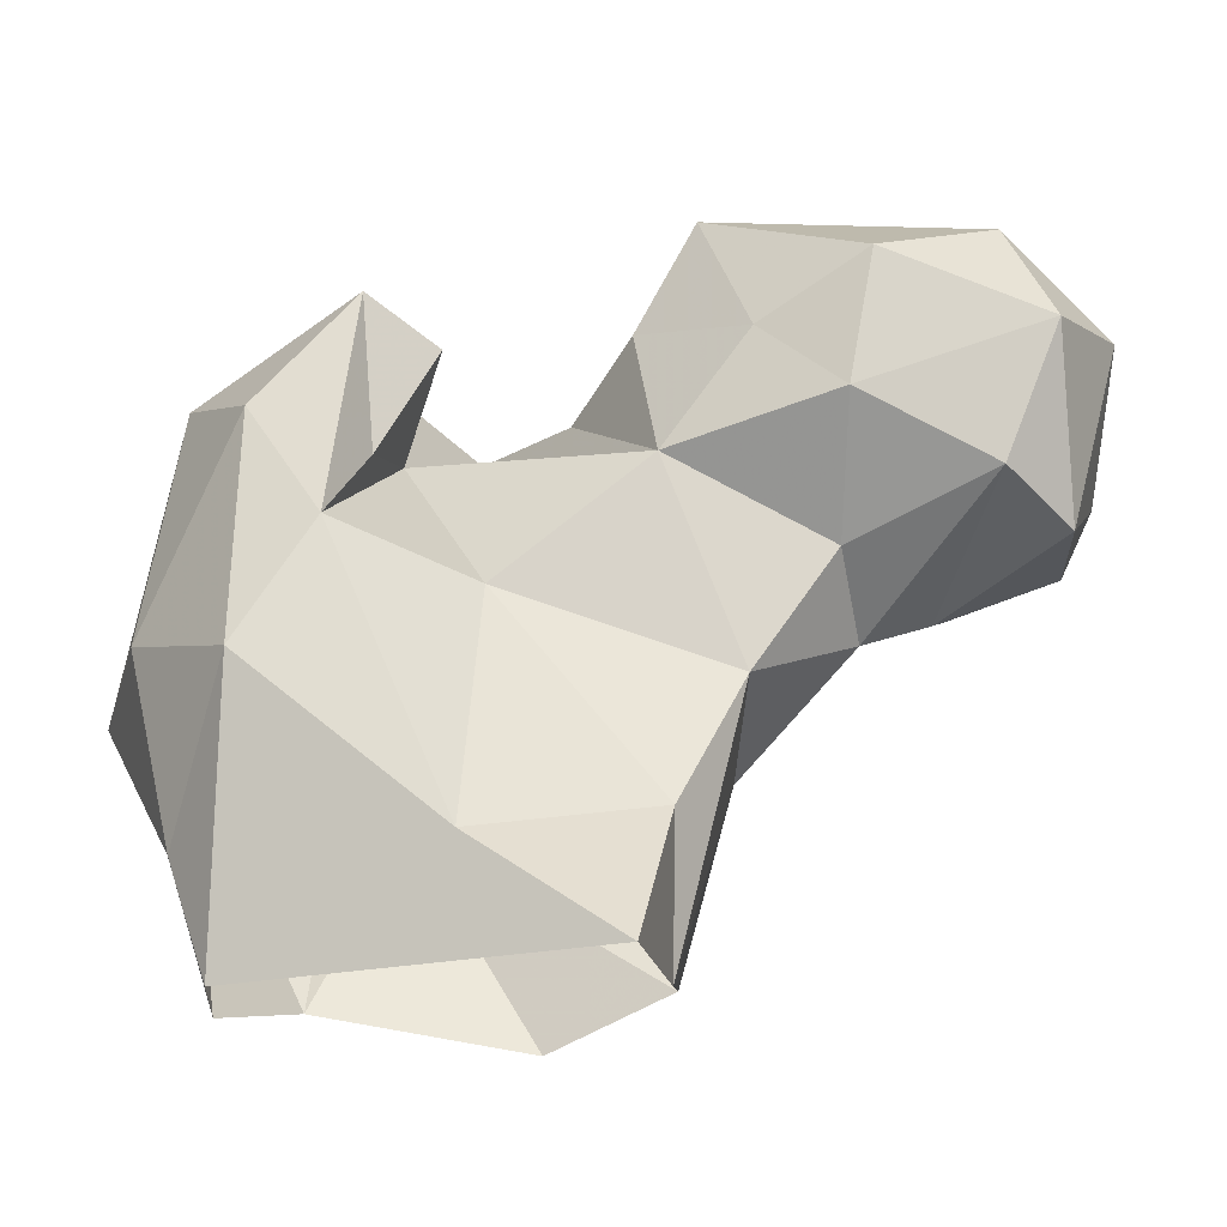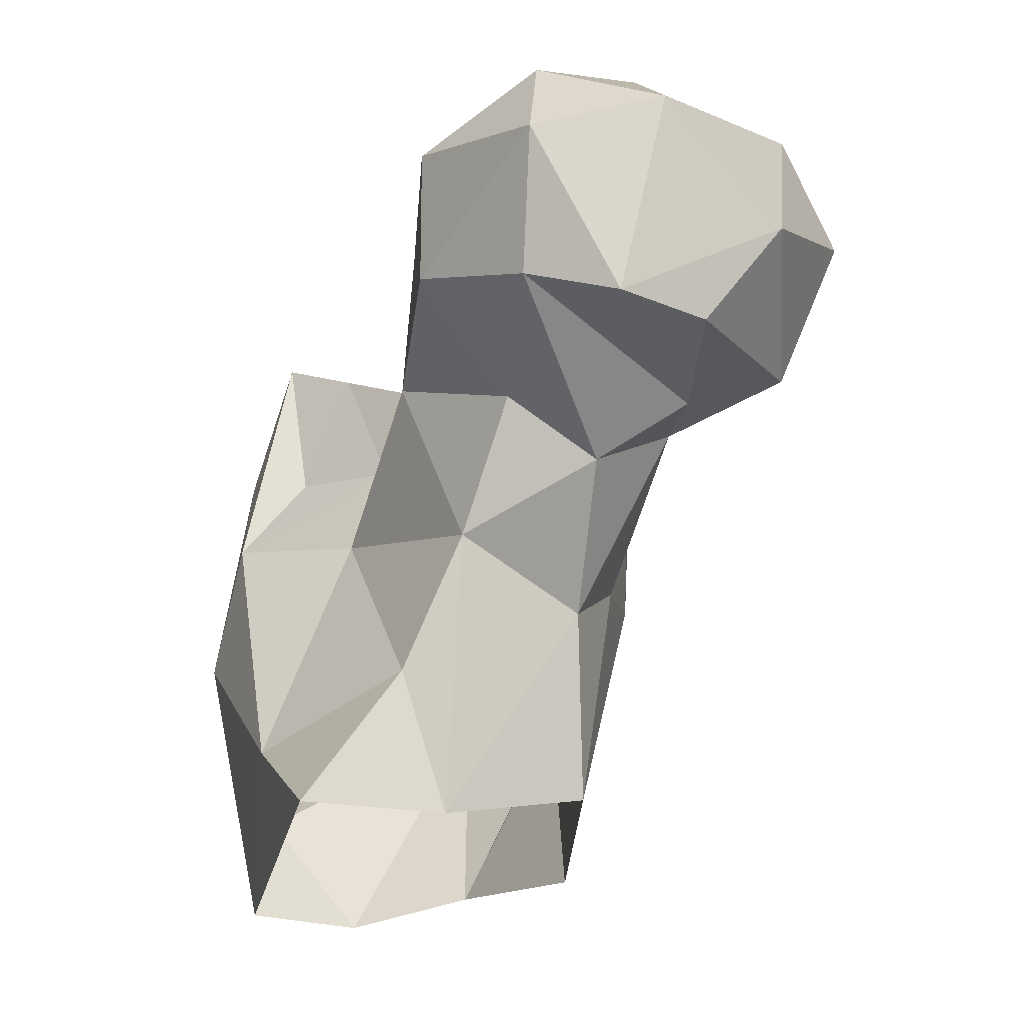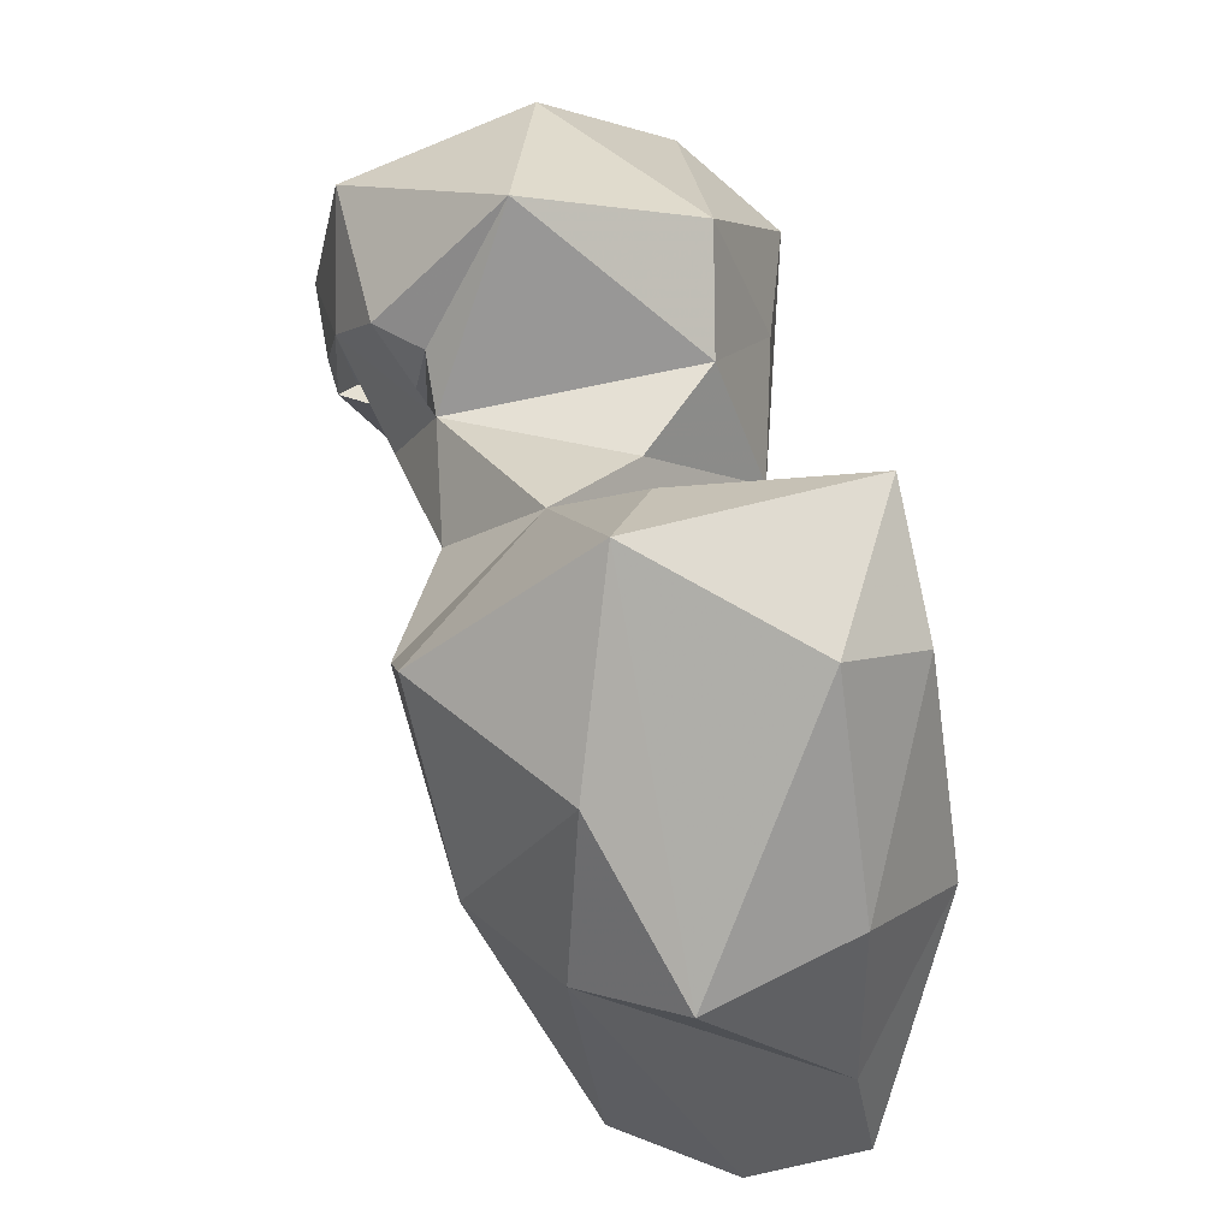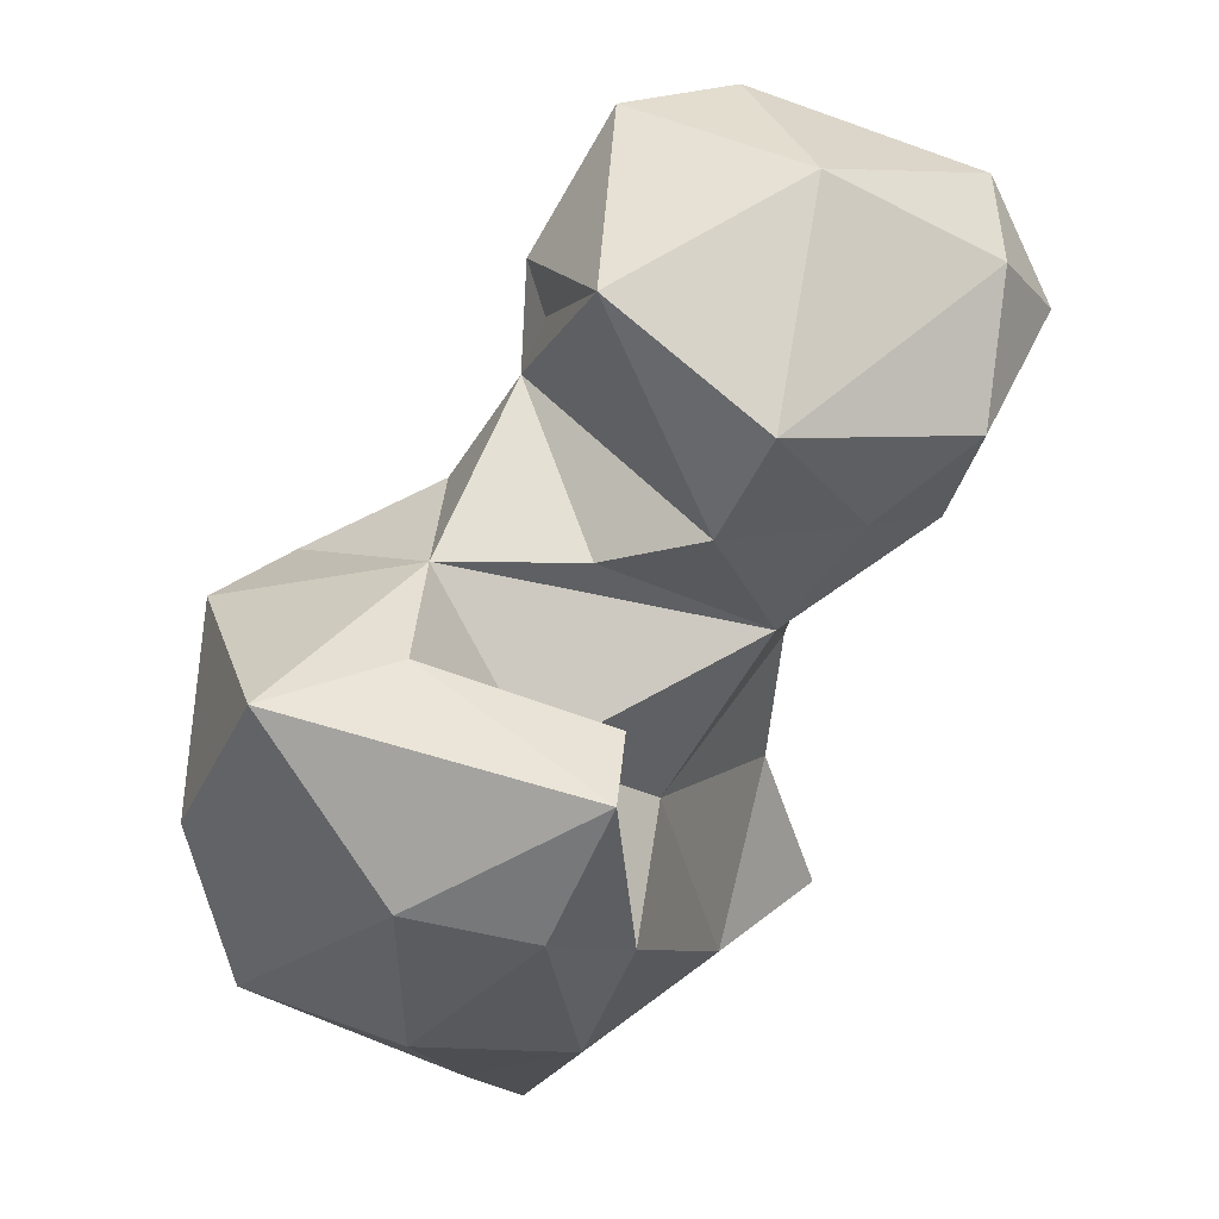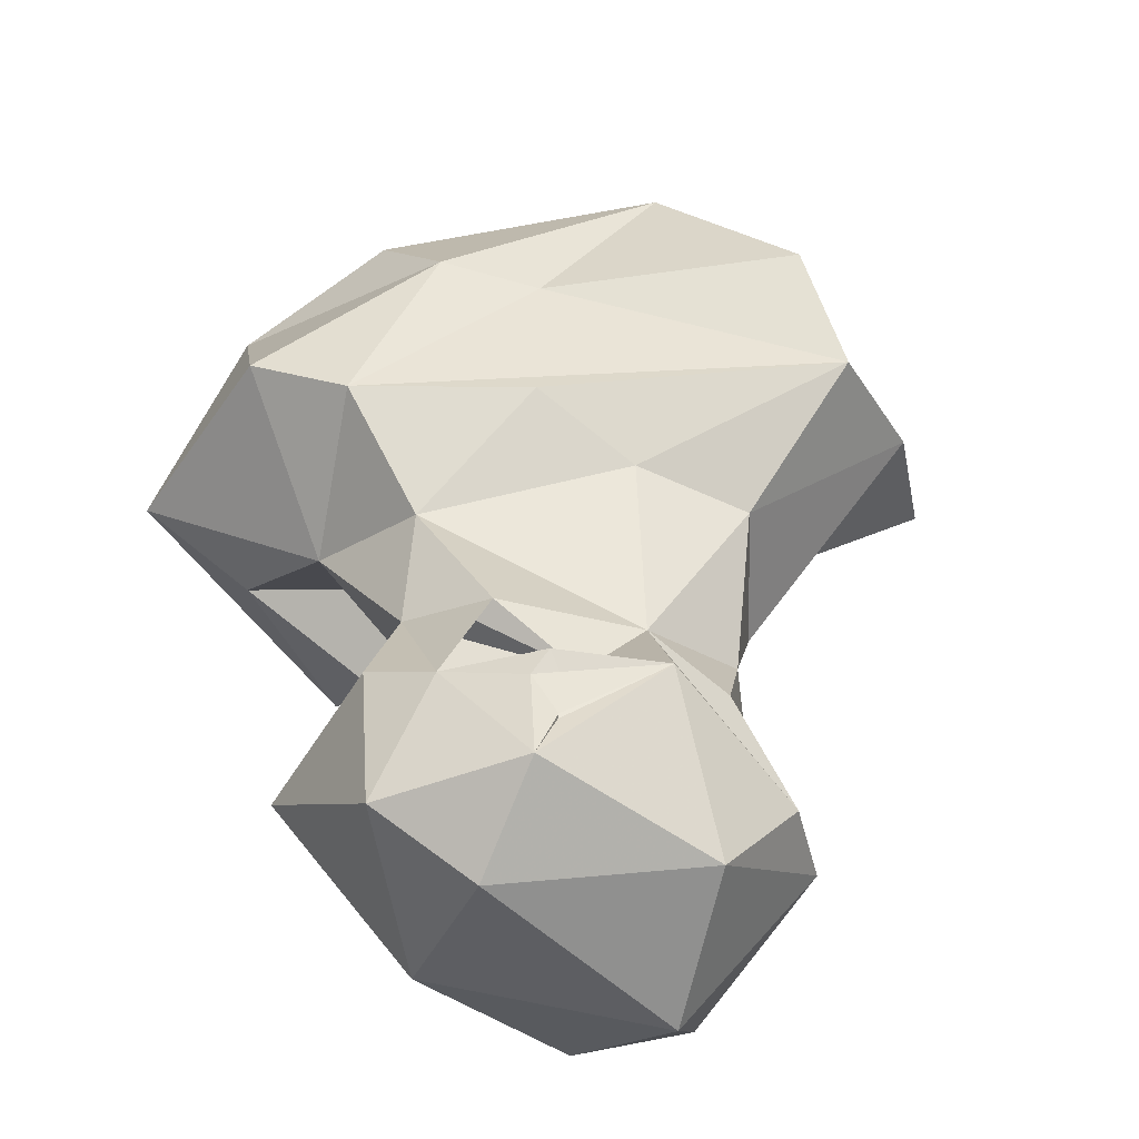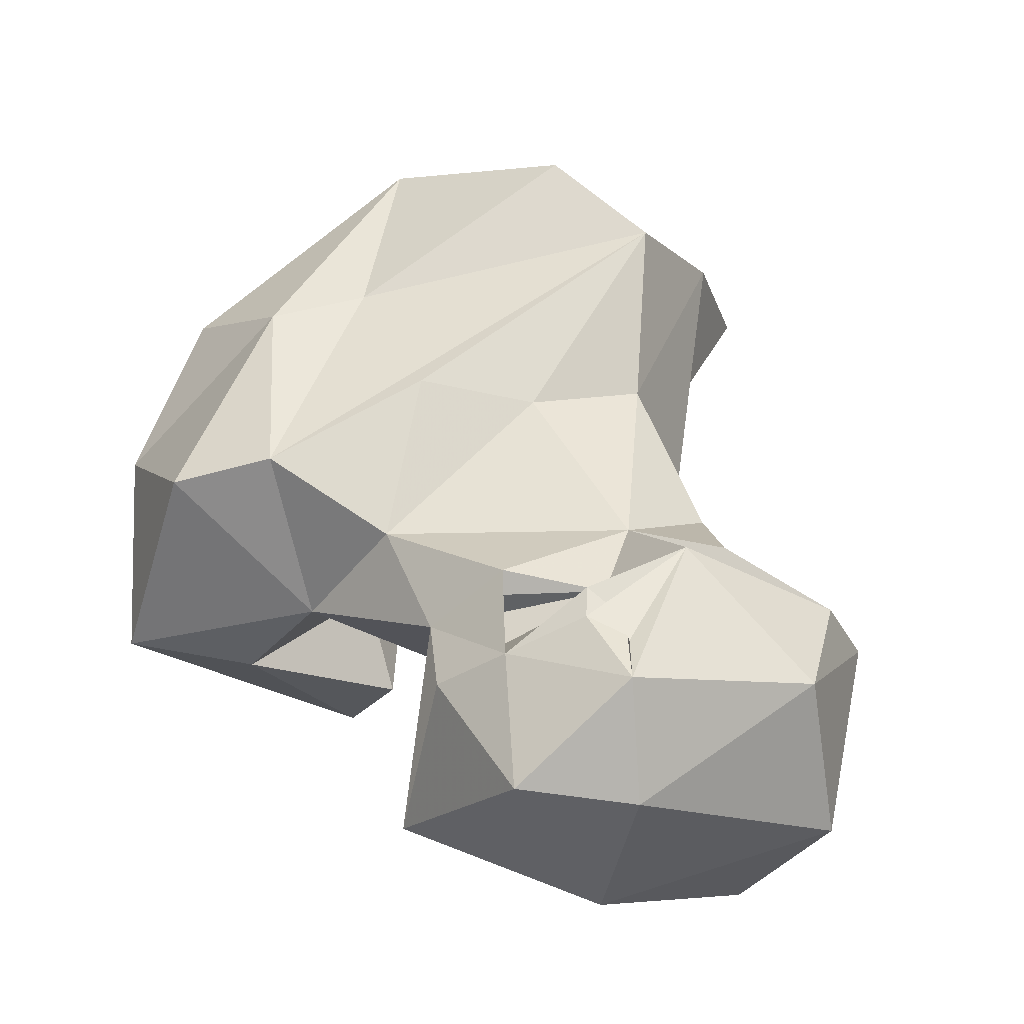
<metadata>
{"format":"obj","ext":"obj","renderer":"f3d","projection":"perspective","resolution":1024,"background":"white","views":[{"elev":-22.2,"azim":28.9,"up":"+Z"},{"elev":-25.9,"azim":90.6,"up":"+Z"},{"elev":30.9,"azim":-77.0,"up":"+Z"},{"elev":65.5,"azim":-24.1,"up":"+Z"},{"elev":70.1,"azim":50.9,"up":"+Y"},{"elev":73.2,"azim":21.9,"up":"+Y"}]}
</metadata>
<code>
v 97.76 123.9 0.0009006
v 129.4 131.2 0.8436
v 91.63 133.3 0.4681
v 117.4 126.2 9.651
v 92.18 144.4 3.207
v 125.6 143.6 0.9869
v 108.4 154.3 0.002769
v 119.7 155.8 4.183
v 95.78 153.3 20.15
v 92.93 124.9 10.87
v 101.5 119.1 24.15
v 125 155.5 20.25
v 128 139.7 13.55
v 79.76 144.2 26.43
v 131.7 145.1 25.16
v 105.8 160.6 28.52
v 116.3 158.8 26.03
v 88.77 124.1 28.1
v 107.5 122.1 34.69
v 78.38 134.7 26.42
v 114.9 133.7 31.7
v 88.5 154.6 25.85
v 95.68 161.4 41.32
v 137.8 149.2 35.96
v 79.07 143.1 42.31
v 135.6 157.1 30.71
v 129.7 164 36.04
v 100.1 122 45.36
v 87.43 158.2 46.09
v 151.2 150.7 40.62
v 138.6 165.3 34.69
v 127.1 139.1 42.42
v 107.8 128.2 41.98
v 105.5 136.2 44.58
v 153.5 158.9 37.58
v 108.7 161.1 43.98
v 149.5 166.3 36.91
v 135.6 174 38.51
v 120.9 168.6 45.04
v 130.1 168.5 43.43
v 90.51 127.4 49.26
v 142.4 141.4 45.42
v 103.5 151.4 51.45
v 150.2 173.1 45.61
v 129 175.9 45.62
v 132.4 174.5 45.41
v 107.7 126.3 55.4
v 131 175.7 46.26
v 111.2 132.6 52.14
v 114.9 146.7 50.46
v 120.7 167.5 47.31
v 124.5 174.3 53.36
v 133.5 176.2 47.38
v 86.44 142.6 59.45
v 122.9 142.7 55.15
v 134.9 140.4 52.04
v 156.1 151.3 52.44
v 116.2 163.5 51.24
v 119.1 165.1 55.53
v 134.1 177.4 49.03
v 129.9 176.9 48.3
v 133.8 177.3 48.65
v 135.6 179.7 52.43
v 144.8 141.5 57.01
v 156.5 163 55.07
v 119.5 169.6 57.17
v 140 174.8 61.4
v 98.45 142.3 56.85
v 128.2 144.1 64.85
v 151.3 151.9 61.72
v 120.5 158.5 68.56
v 129.6 175.4 64.18
v 139.8 161.2 68.65
f 71 73 72
f 55 69 71
f 64 70 69
f 65 67 73
f 65 73 70
f 52 66 72
f 43 54 68
f 47 68 54
f 58 71 59
f 56 64 69
f 47 49 68
f 69 70 73
f 41 47 54
f 66 71 72
f 44 67 65
f 57 65 70
f 55 71 58
f 55 56 69
f 34 68 49
f 34 43 68
f 42 57 64
f 51 52 59
f 51 59 66
f 28 47 41
f 44 63 67
f 38 60 63
f 40 59 52
f 51 66 58
f 43 50 58
f 25 54 29
f 59 71 66
f 42 64 56
f 20 54 25
f 38 62 60
f 40 63 60
f 67 72 73
f 40 53 62
f 32 56 55
f 45 52 61
f 38 61 62
f 38 53 61
f 40 62 63
f 32 42 56
f 52 58 66
f 45 61 48
f 29 54 43
f 40 52 48
f 23 43 36
f 32 55 50
f 33 34 49
f 39 51 40
f 20 41 54
f 6 8 12
f 46 60 53
f 45 46 52
f 5 22 9
f 19 33 47
f 35 37 44
f 38 45 48
f 12 26 15
f 40 58 59
f 19 47 28
f 4 21 19
f 37 38 44
f 40 46 45
f 3 10 14
f 14 20 25
f 18 28 41
f 63 72 67
f 26 31 30
f 27 39 40
f 30 57 42
f 8 17 12
f 19 21 34
f 23 29 43
f 24 42 32
f 16 23 36
f 22 29 23
f 21 32 34
f 27 36 39
f 30 31 35
f 36 43 58
f 40 51 58
f 32 43 34
f 27 38 37
f 1 2 4
f 15 32 21
f 27 37 31
f 5 9 7
f 30 35 57
f 31 37 35
f 38 46 53
f 1 10 3
f 19 34 33
f 38 63 44
f 69 73 71
f 46 48 52
f 15 24 32
f 22 25 29
f 24 26 30
f 11 19 28
f 12 17 27
f 40 60 46
f 9 22 23
f 53 60 62
f 2 13 4
f 38 40 45
f 32 50 43
f 50 55 58
f 16 36 17
f 15 26 24
f 11 28 18
f 52 63 61
f 8 9 23
f 33 49 47
f 13 15 21
f 57 70 64
f 24 30 42
f 4 13 21
f 10 11 18
f 4 19 11
f 1 11 10
f 6 12 15
f 38 48 46
f 10 20 14
f 35 44 65
f 8 16 17
f 61 63 62
f 3 14 5
f 36 58 39
f 5 14 22
f 7 9 8
f 10 18 20
f 2 6 13
f 39 52 51
f 52 72 63
f 8 23 16
f 27 40 38
f 17 36 27
f 1 4 11
f 26 27 31
f 14 25 22
f 12 27 26
f 18 41 20
f 35 65 57
f 40 48 61
f 39 58 52
f 40 61 53
f 6 15 13

</code>
